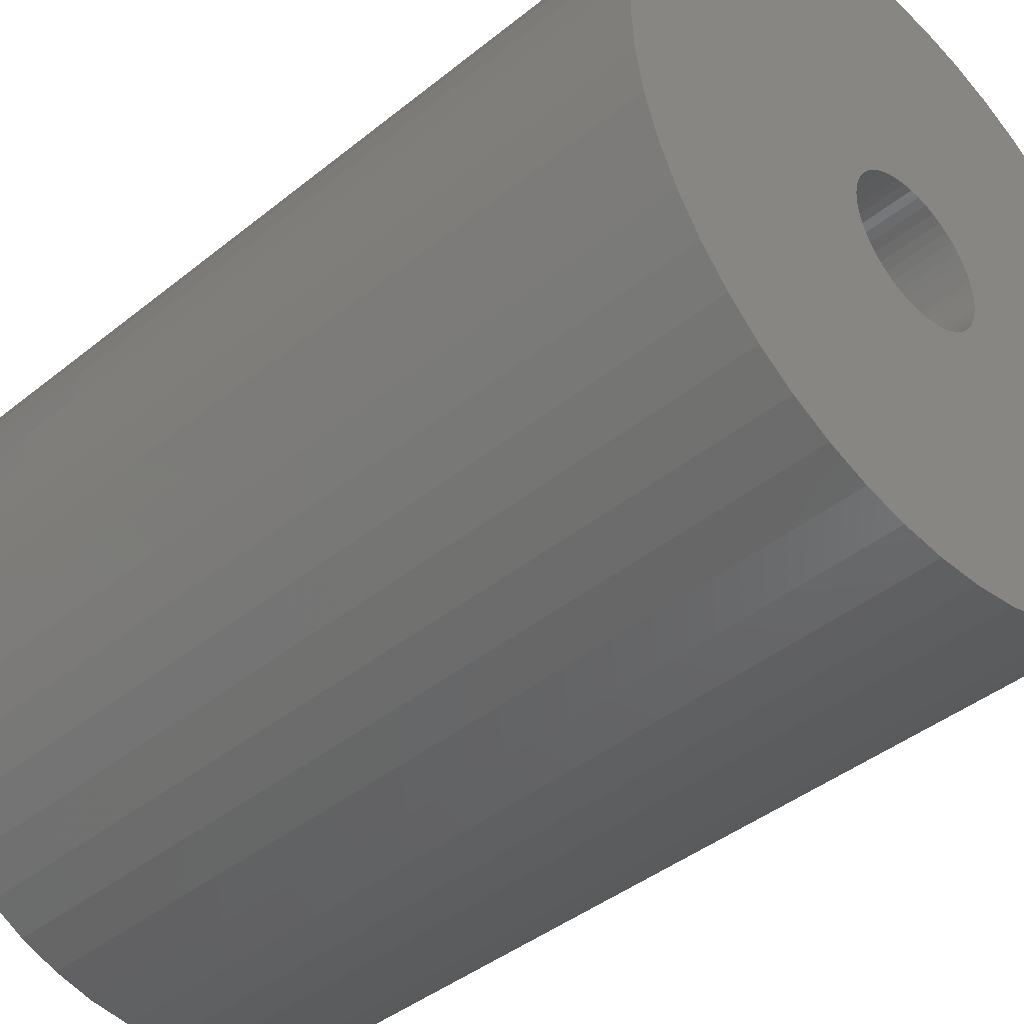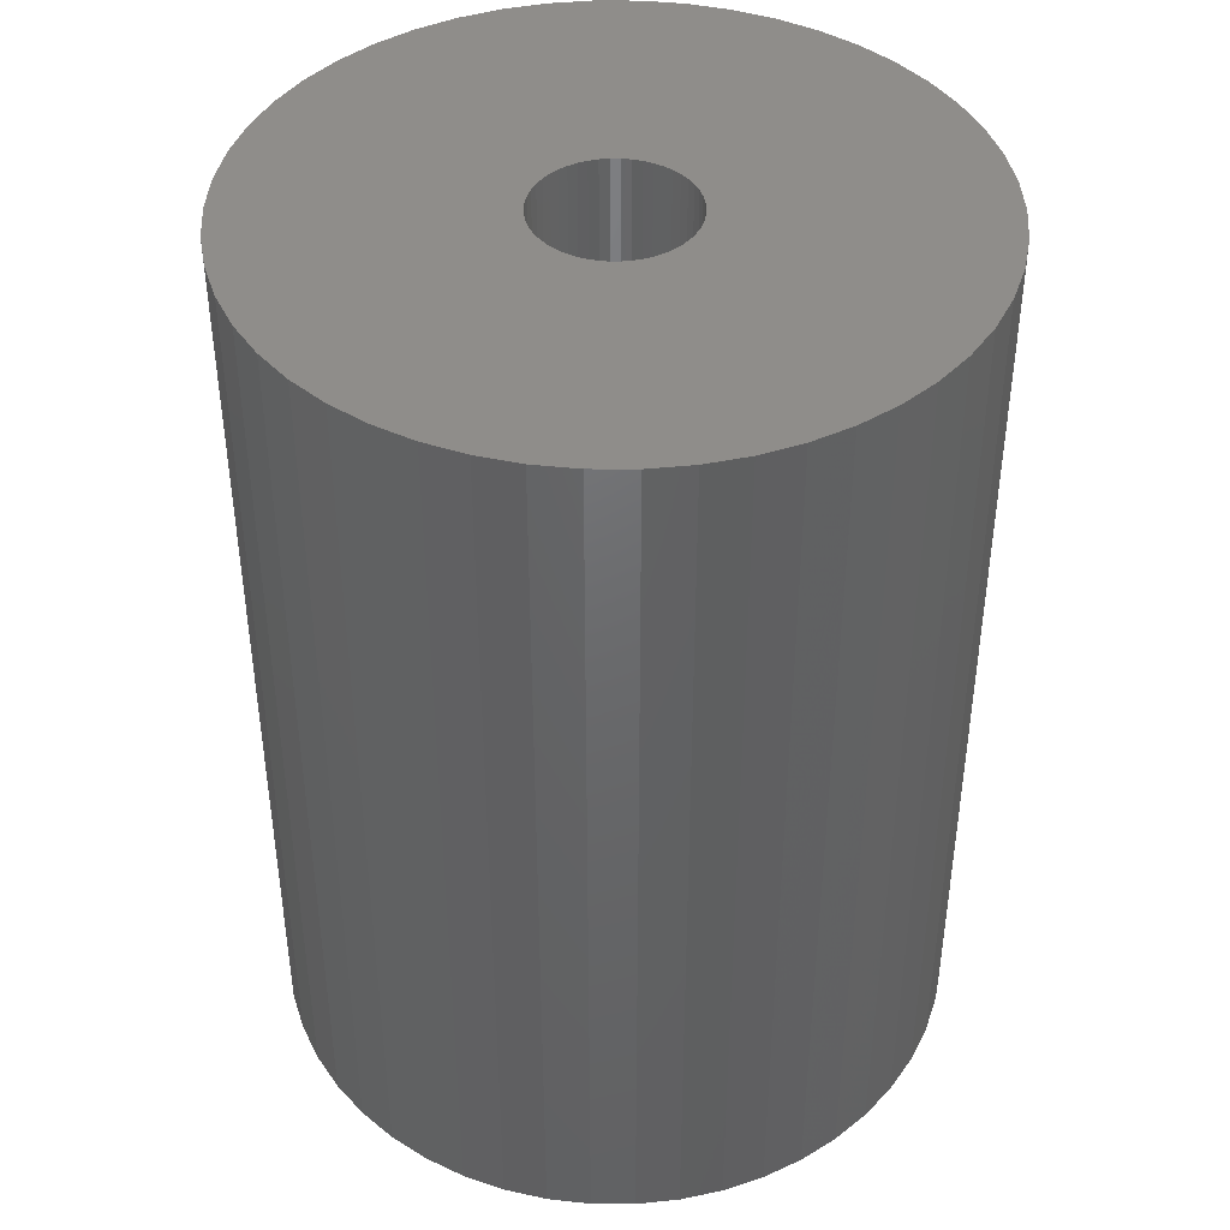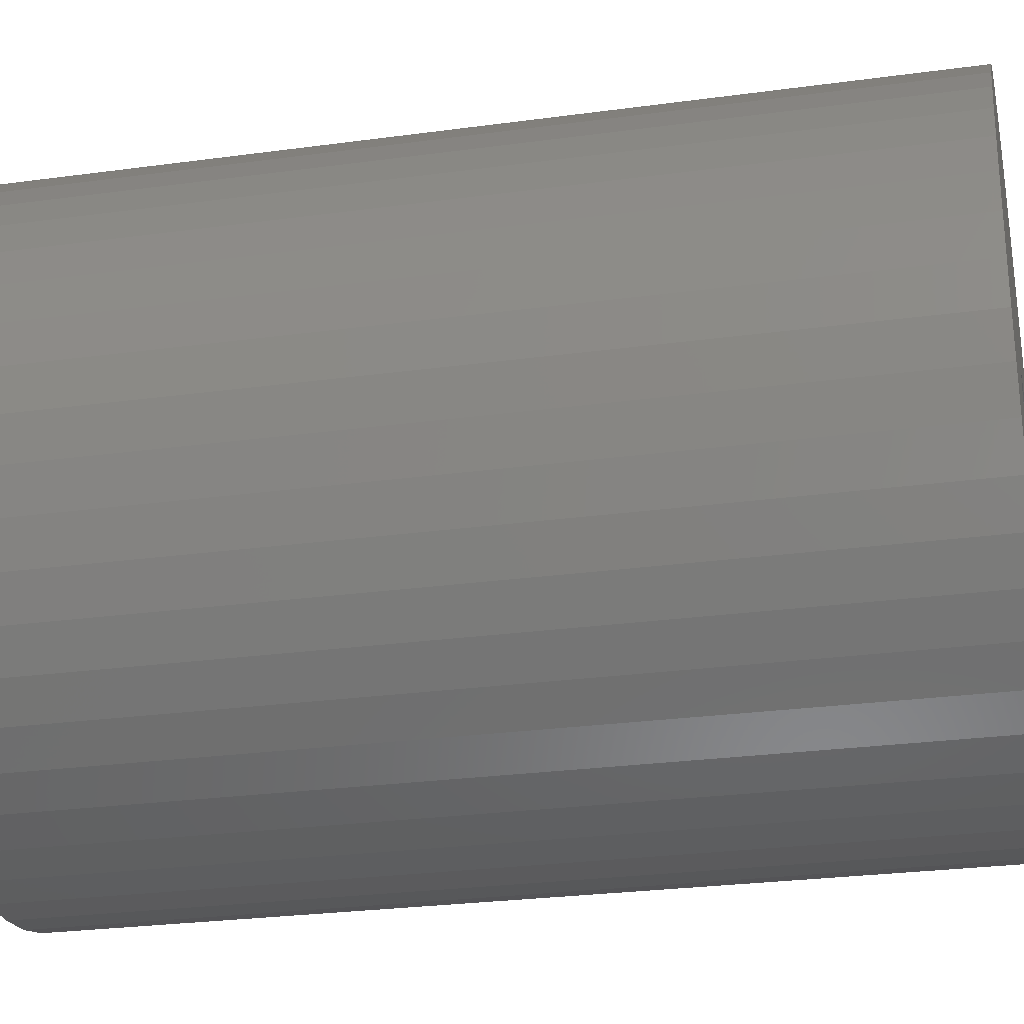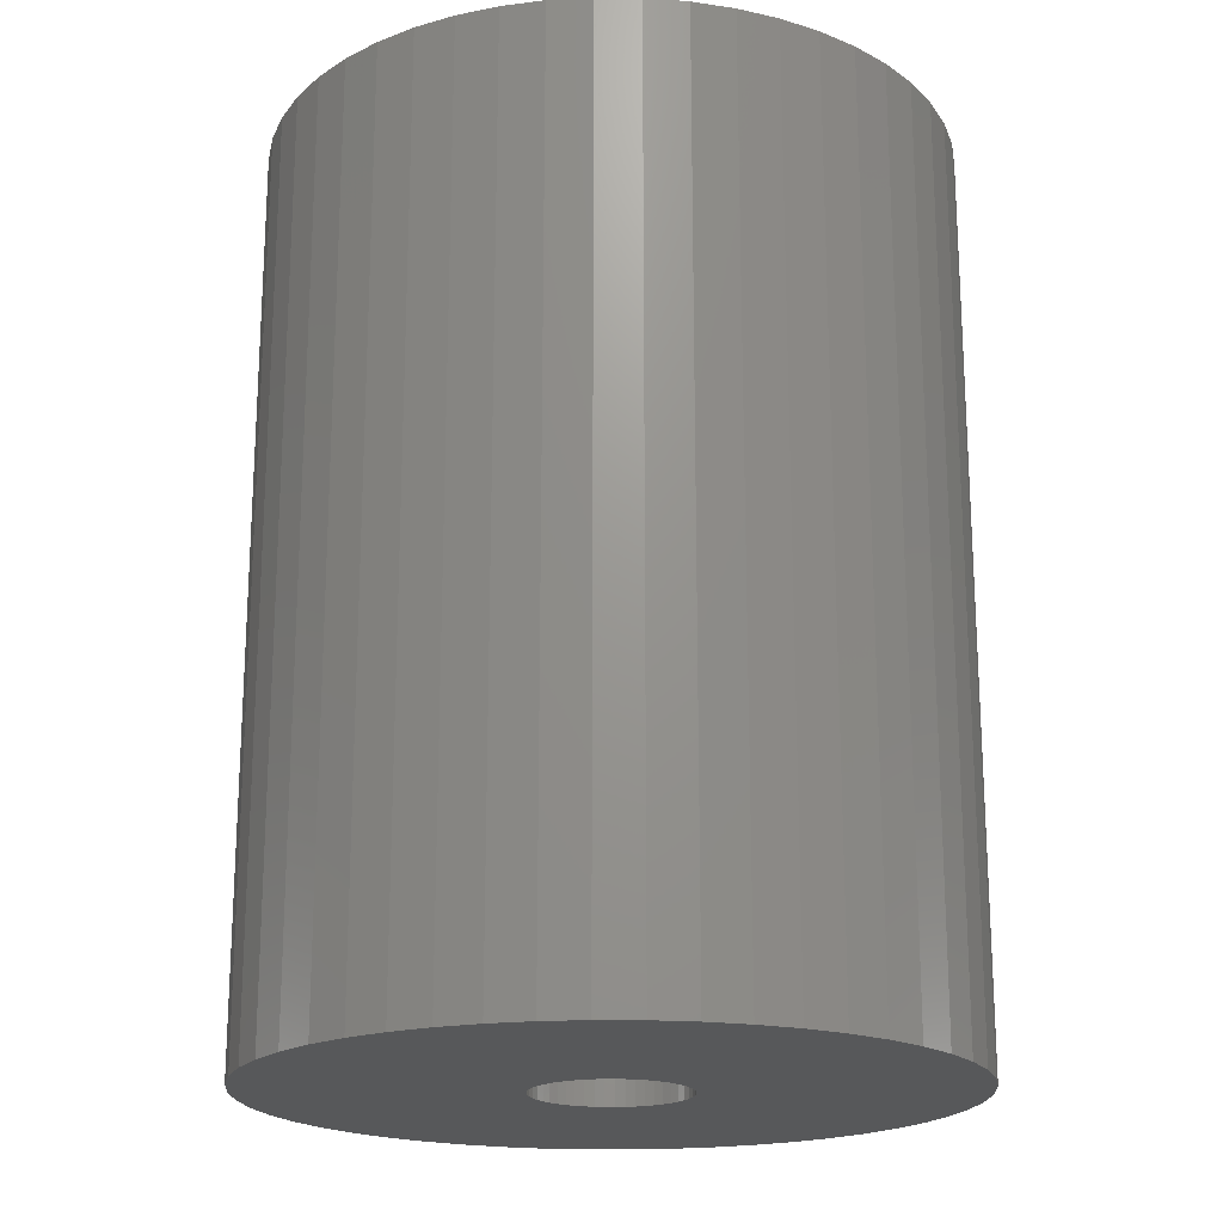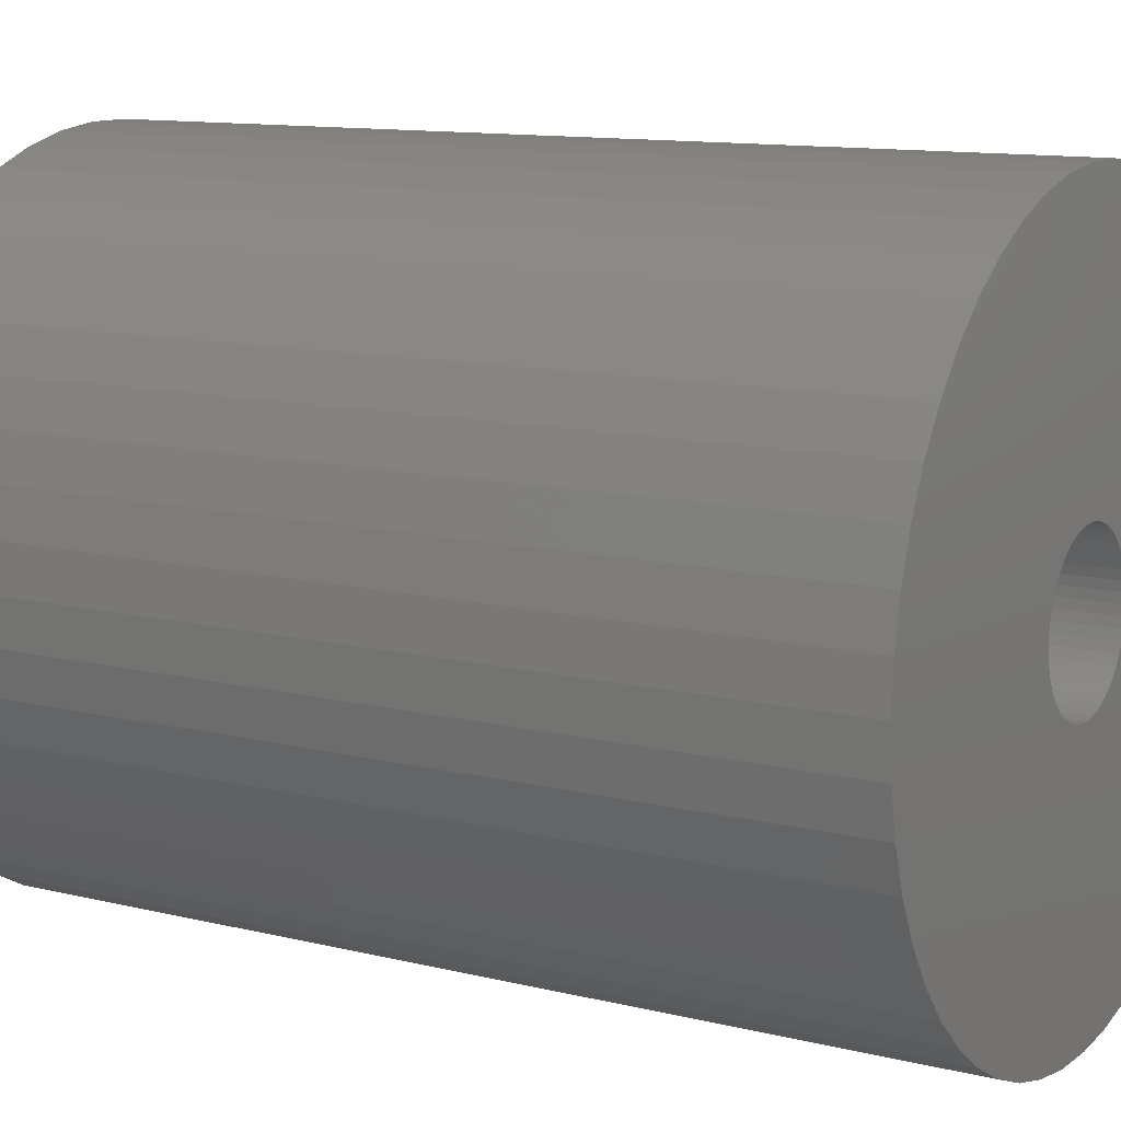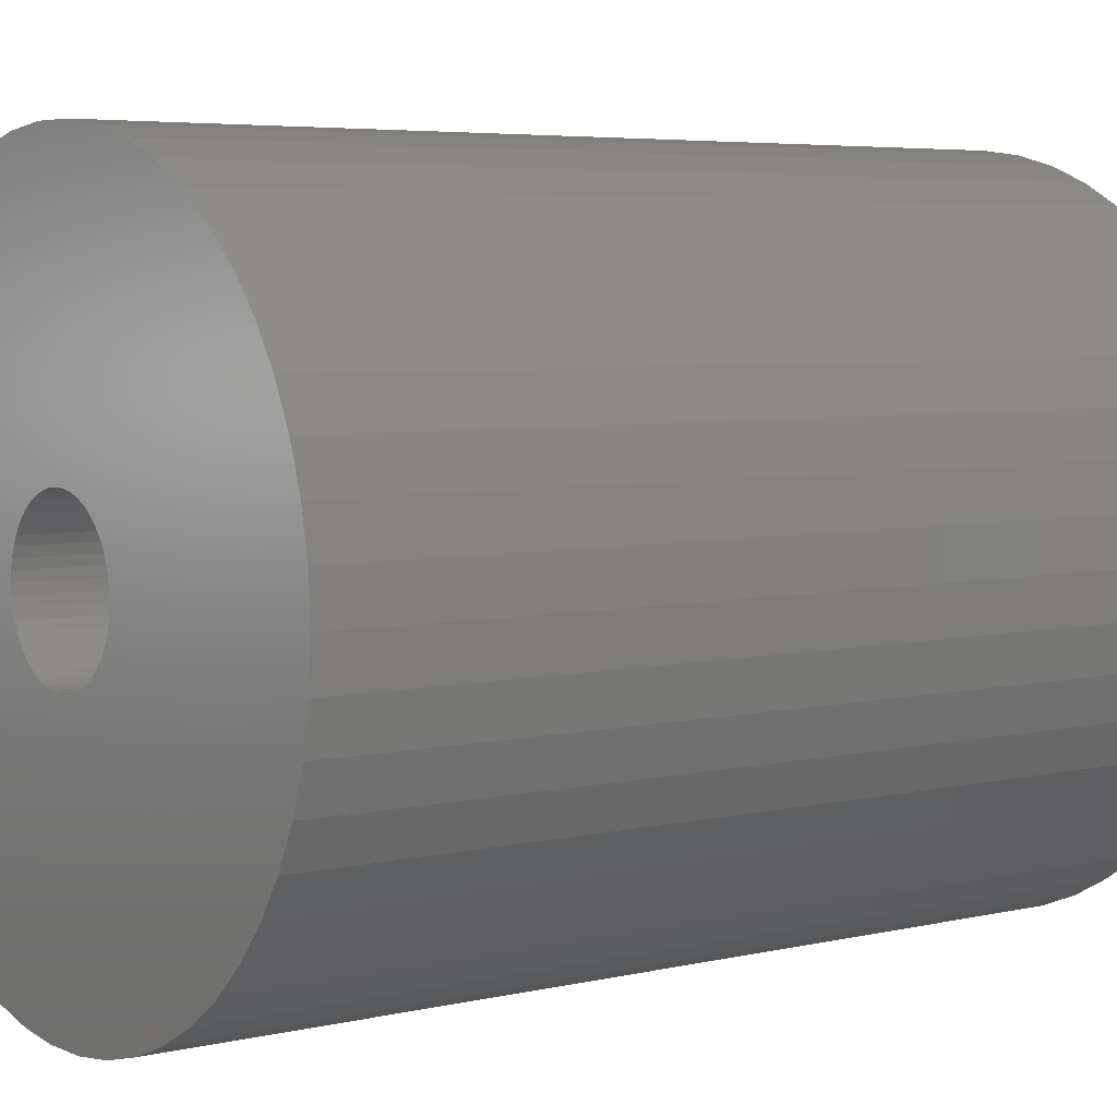
<metadata>
{"format":"stl","ext":"stl","renderer":"f3d","projection":"perspective","resolution":1024,"background":"white","views":[{"elev":-41.7,"azim":-45.8,"up":"+Y"},{"elev":42.3,"azim":158.7,"up":"+Z"},{"elev":-26.8,"azim":-78.0,"up":"+Y"},{"elev":-19.5,"azim":107.0,"up":"+Z"},{"elev":11.4,"azim":121.0,"up":"+Y"},{"elev":5.0,"azim":53.1,"up":"+Y"}]}
</metadata>
<code>
# stl→obj: 200 verts, 400 faces
v 22.5 0 30
v 22.32 2.82 -30
v 22.32 2.82 30
v 22.5 0 -30
v -22.5 0 -30
v -22.32 2.82 30
v -22.32 2.82 -30
v -22.5 0 30
v 1.413 22.46 -30
v -1.413 22.46 30
v 1.413 22.46 30
v -1.413 22.46 -30
v -1.413 -22.46 -30
v 1.413 -22.46 30
v -1.413 -22.46 30
v 1.413 -22.46 -30
v 16.4 15.4 -30
v 14.34 17.34 30
v 16.4 15.4 30
v 14.34 17.34 -30
v -14.34 17.34 -30
v -16.4 15.4 30
v -14.34 17.34 30
v -16.4 15.4 -30
v -6.953 21.4 -30
v -9.58 20.36 30
v -6.953 21.4 30
v -9.58 20.36 -30
v 20.92 8.283 30
v 19.72 10.84 -30
v 19.72 10.84 30
v 20.92 8.283 -30
v 9.58 20.36 -30
v 6.953 21.4 30
v 9.58 20.36 30
v 6.953 21.4 -30
v 12.06 19 -30
v 12.06 19 30
v -20.92 8.283 -30
v -19.72 10.84 30
v -19.72 10.84 -30
v -20.92 8.283 30
v 5 0 30
v 4.961 0.6267 30
v 21.79 5.596 30
v 22.32 -2.82 30
v 4.843 1.243 30
v 4.961 -0.6267 30
v 4.649 1.841 30
v 21.79 -5.596 30
v 4.382 2.409 30
v 18.2 13.23 30
v 4.843 -1.243 30
v 4.045 2.939 30
v 20.92 -8.283 30
v 3.645 3.423 30
v 4.649 -1.841 30
v 3.187 3.853 30
v 19.72 -10.84 30
v 2.679 4.222 30
v 4.382 -2.409 30
v 2.129 4.524 30
v 18.2 -13.23 30
v 4.045 -2.939 30
v 1.545 4.755 30
v 4.216 22.1 30
v 0.9369 4.911 30
v 0.314 4.99 30
v -0.314 4.99 30
v -0.9369 4.911 30
v -4.216 22.1 30
v -1.545 4.755 30
v -2.129 4.524 30
v -2.679 4.222 30
v -12.06 19 30
v -3.187 3.853 30
v -3.645 3.423 30
v -4.045 2.939 30
v -18.2 13.23 30
v 16.4 -15.4 30
v 3.645 -3.423 30
v 14.34 -17.34 30
v 3.187 -3.853 30
v 12.06 -19 30
v 2.679 -4.222 30
v 9.58 -20.36 30
v 2.129 -4.524 30
v 6.953 -21.4 30
v 1.545 -4.755 30
v 4.216 -22.1 30
v 0.9369 -4.911 30
v 0.314 -4.99 30
v -0.314 -4.99 30
v -0.9369 -4.911 30
v -4.216 -22.1 30
v -1.545 -4.755 30
v -6.953 -21.4 30
v -2.129 -4.524 30
v -9.58 -20.36 30
v -2.679 -4.222 30
v -12.06 -19 30
v -3.187 -3.853 30
v -14.34 -17.34 30
v -3.645 -3.423 30
v -16.4 -15.4 30
v -4.045 -2.939 30
v -18.2 -13.23 30
v -4.382 -2.409 30
v -19.72 -10.84 30
v -4.649 -1.841 30
v -20.92 -8.283 30
v -4.843 -1.243 30
v -21.79 -5.596 30
v -4.961 -0.6267 30
v -22.32 -2.82 30
v -5 0 30
v -4.382 2.409 30
v -4.649 1.841 30
v -4.843 1.243 30
v -21.79 5.596 30
v -4.961 0.6267 30
v -4.216 22.1 -30
v -20.92 -8.283 -30
v -21.79 -5.596 -30
v 4.216 -22.1 -30
v 6.953 -21.4 -30
v 9.58 -20.36 -30
v 21.79 5.596 -30
v 18.2 13.23 -30
v 4.216 22.1 -30
v -18.2 13.23 -30
v -21.79 5.596 -30
v -12.06 19 -30
v 22.32 -2.82 -30
v 12.06 -19 -30
v 14.34 -17.34 -30
v 16.4 -15.4 -30
v 20.92 -8.283 -30
v 19.72 -10.84 -30
v 21.79 -5.596 -30
v 18.2 -13.23 -30
v -16.4 -15.4 -30
v -14.34 -17.34 -30
v -18.2 -13.23 -30
v -19.72 -10.84 -30
v 5 0 -30
v 4.961 -0.6267 -30
v 4.843 -1.243 -30
v 4.961 0.6267 -30
v 4.649 -1.841 -30
v 4.382 -2.409 -30
v 4.843 1.243 -30
v 4.045 -2.939 -30
v 3.645 -3.423 -30
v 4.649 1.841 -30
v 3.187 -3.853 -30
v 2.679 -4.222 -30
v 4.382 2.409 -30
v 2.129 -4.524 -30
v 4.045 2.939 -30
v 1.545 -4.755 -30
v 0.9369 -4.911 -30
v 0.314 -4.99 -30
v -0.314 -4.99 -30
v -0.9369 -4.911 -30
v -4.216 -22.1 -30
v -1.545 -4.755 -30
v -6.953 -21.4 -30
v -2.129 -4.524 -30
v -9.58 -20.36 -30
v -2.679 -4.222 -30
v -12.06 -19 -30
v -3.187 -3.853 -30
v -3.645 -3.423 -30
v -4.045 -2.939 -30
v 3.645 3.423 -30
v 3.187 3.853 -30
v 2.679 4.222 -30
v 2.129 4.524 -30
v 1.545 4.755 -30
v 0.9369 4.911 -30
v 0.314 4.99 -30
v -0.314 4.99 -30
v -0.9369 4.911 -30
v -1.545 4.755 -30
v -2.129 4.524 -30
v -2.679 4.222 -30
v -3.187 3.853 -30
v -3.645 3.423 -30
v -4.045 2.939 -30
v -4.382 2.409 -30
v -4.649 1.841 -30
v -4.843 1.243 -30
v -4.961 0.6267 -30
v -5 0 -30
v -4.382 -2.409 -30
v -4.649 -1.841 -30
v -4.843 -1.243 -30
v -4.961 -0.6267 -30
v -22.32 -2.82 -30
f 1 2 3
f 2 1 4
f 5 6 7
f 6 5 8
f 9 10 11
f 10 9 12
f 13 14 15
f 14 13 16
f 17 18 19
f 18 17 20
f 21 22 23
f 22 21 24
f 25 26 27
f 26 25 28
f 29 30 31
f 30 29 32
f 33 34 35
f 34 33 36
f 37 35 38
f 35 37 33
f 39 40 41
f 40 39 42
f 43 1 3
f 44 3 45
f 1 43 46
f 47 45 29
f 48 46 43
f 49 29 31
f 46 48 50
f 51 31 52
f 53 50 48
f 54 52 19
f 50 53 55
f 56 19 18
f 57 55 53
f 58 18 38
f 55 57 59
f 60 38 35
f 61 59 57
f 62 35 34
f 59 61 63
f 64 63 61
f 3 44 43
f 45 47 44
f 29 49 47
f 31 51 49
f 65 34 66
f 52 54 51
f 19 56 54
f 18 58 56
f 38 60 58
f 35 62 60
f 34 65 62
f 67 66 11
f 66 67 65
f 11 68 67
f 11 69 68
f 10 69 11
f 69 10 70
f 71 70 10
f 70 71 72
f 27 72 71
f 72 27 73
f 26 73 27
f 73 26 74
f 75 74 26
f 74 75 76
f 23 76 75
f 76 23 77
f 22 77 23
f 77 22 78
f 79 78 22
f 63 64 80
f 81 80 64
f 80 81 82
f 83 82 81
f 82 83 84
f 85 84 83
f 84 85 86
f 87 86 85
f 86 87 88
f 89 88 87
f 88 89 90
f 91 90 89
f 90 91 14
f 92 14 91
f 93 14 92
f 15 93 94
f 93 15 14
f 95 94 96
f 97 96 98
f 99 98 100
f 101 100 102
f 103 102 104
f 105 104 106
f 94 95 15
f 107 106 108
f 109 108 110
f 111 110 112
f 113 112 114
f 115 114 116
f 78 79 117
f 96 97 95
f 40 117 79
f 98 99 97
f 117 40 118
f 100 101 99
f 42 118 40
f 102 103 101
f 118 42 119
f 104 105 103
f 120 119 42
f 106 107 105
f 119 120 121
f 108 109 107
f 6 121 120
f 110 111 109
f 121 6 116
f 112 113 111
f 8 116 6
f 114 115 113
f 116 8 115
f 122 27 71
f 27 122 25
f 123 113 124
f 113 123 111
f 16 90 14
f 90 16 125
f 126 86 88
f 86 126 127
f 45 32 29
f 32 45 128
f 3 128 45
f 128 3 2
f 52 17 19
f 17 52 129
f 31 129 52
f 129 31 30
f 36 66 34
f 66 36 130
f 130 11 66
f 11 130 9
f 20 38 18
f 38 20 37
f 41 79 131
f 79 41 40
f 131 22 24
f 22 131 79
f 132 42 39
f 42 132 120
f 7 120 132
f 120 7 6
f 28 75 26
f 75 28 133
f 133 23 75
f 23 133 21
f 12 71 10
f 71 12 122
f 46 4 1
f 4 46 134
f 127 84 86
f 84 127 135
f 136 80 82
f 80 136 137
f 59 138 55
f 138 59 139
f 55 140 50
f 140 55 138
f 80 141 63
f 141 80 137
f 142 103 105
f 103 142 143
f 144 109 145
f 109 144 107
f 146 4 134
f 147 134 140
f 4 146 2
f 148 140 138
f 149 2 146
f 150 138 139
f 2 149 128
f 151 139 141
f 152 128 149
f 153 141 137
f 128 152 32
f 154 137 136
f 155 32 152
f 156 136 135
f 32 155 30
f 157 135 127
f 158 30 155
f 159 127 126
f 30 158 129
f 160 129 158
f 134 147 146
f 140 148 147
f 138 150 148
f 139 151 150
f 161 126 125
f 141 153 151
f 137 154 153
f 136 156 154
f 135 157 156
f 127 159 157
f 126 161 159
f 162 125 16
f 125 162 161
f 16 163 162
f 16 164 163
f 13 164 16
f 164 13 165
f 166 165 13
f 165 166 167
f 168 167 166
f 167 168 169
f 170 169 168
f 169 170 171
f 172 171 170
f 171 172 173
f 143 173 172
f 173 143 174
f 142 174 143
f 174 142 175
f 144 175 142
f 129 160 17
f 176 17 160
f 17 176 20
f 177 20 176
f 20 177 37
f 178 37 177
f 37 178 33
f 179 33 178
f 33 179 36
f 180 36 179
f 36 180 130
f 181 130 180
f 130 181 9
f 182 9 181
f 183 9 182
f 12 183 184
f 183 12 9
f 122 184 185
f 25 185 186
f 28 186 187
f 133 187 188
f 21 188 189
f 24 189 190
f 184 122 12
f 131 190 191
f 41 191 192
f 39 192 193
f 132 193 194
f 7 194 195
f 175 144 196
f 185 25 122
f 145 196 144
f 186 28 25
f 196 145 197
f 187 133 28
f 123 197 145
f 188 21 133
f 197 123 198
f 189 24 21
f 124 198 123
f 190 131 24
f 198 124 199
f 191 41 131
f 200 199 124
f 192 39 41
f 199 200 195
f 193 132 39
f 5 195 200
f 194 7 132
f 195 5 7
f 125 88 90
f 88 125 126
f 50 134 46
f 134 50 140
f 135 82 84
f 82 135 136
f 63 139 59
f 139 63 141
f 166 15 95
f 15 166 13
f 170 97 99
f 97 170 168
f 168 95 97
f 95 168 166
f 142 107 144
f 107 142 105
f 145 111 123
f 111 145 109
f 124 115 200
f 115 124 113
f 200 8 5
f 8 200 115
f 172 99 101
f 99 172 170
f 143 101 103
f 101 143 172
f 146 44 149
f 44 146 43
f 116 194 121
f 194 116 195
f 183 68 69
f 68 183 182
f 163 93 92
f 93 163 164
f 177 56 58
f 56 177 176
f 189 76 77
f 76 189 188
f 186 72 73
f 72 186 185
f 155 51 158
f 51 155 49
f 149 47 152
f 47 149 44
f 180 62 65
f 62 180 179
f 181 65 67
f 65 181 180
f 179 60 62
f 60 179 178
f 117 190 78
f 190 117 191
f 78 189 77
f 189 78 190
f 119 192 118
f 192 119 193
f 188 74 76
f 74 188 187
f 185 70 72
f 70 185 184
f 162 92 91
f 92 162 163
f 152 49 155
f 49 152 47
f 160 56 176
f 56 160 54
f 158 54 160
f 54 158 51
f 182 67 68
f 67 182 181
f 178 58 60
f 58 178 177
f 118 191 117
f 191 118 192
f 121 193 119
f 193 121 194
f 187 73 74
f 73 187 186
f 184 69 70
f 69 184 183
f 148 48 147
f 48 148 53
f 167 98 96
f 98 167 169
f 159 89 87
f 89 159 161
f 154 64 153
f 64 154 81
f 151 57 150
f 57 151 61
f 147 43 146
f 43 147 48
f 165 96 94
f 96 165 167
f 104 175 106
f 175 104 174
f 108 197 110
f 197 108 196
f 110 198 112
f 198 110 197
f 114 195 116
f 195 114 199
f 154 83 81
f 83 154 156
f 157 87 85
f 87 157 159
f 161 91 89
f 91 161 162
f 153 61 151
f 61 153 64
f 150 53 148
f 53 150 57
f 164 94 93
f 94 164 165
f 173 104 102
f 104 173 174
f 106 196 108
f 196 106 175
f 112 199 114
f 199 112 198
f 156 85 83
f 85 156 157
f 169 100 98
f 100 169 171
f 171 102 100
f 102 171 173

</code>
